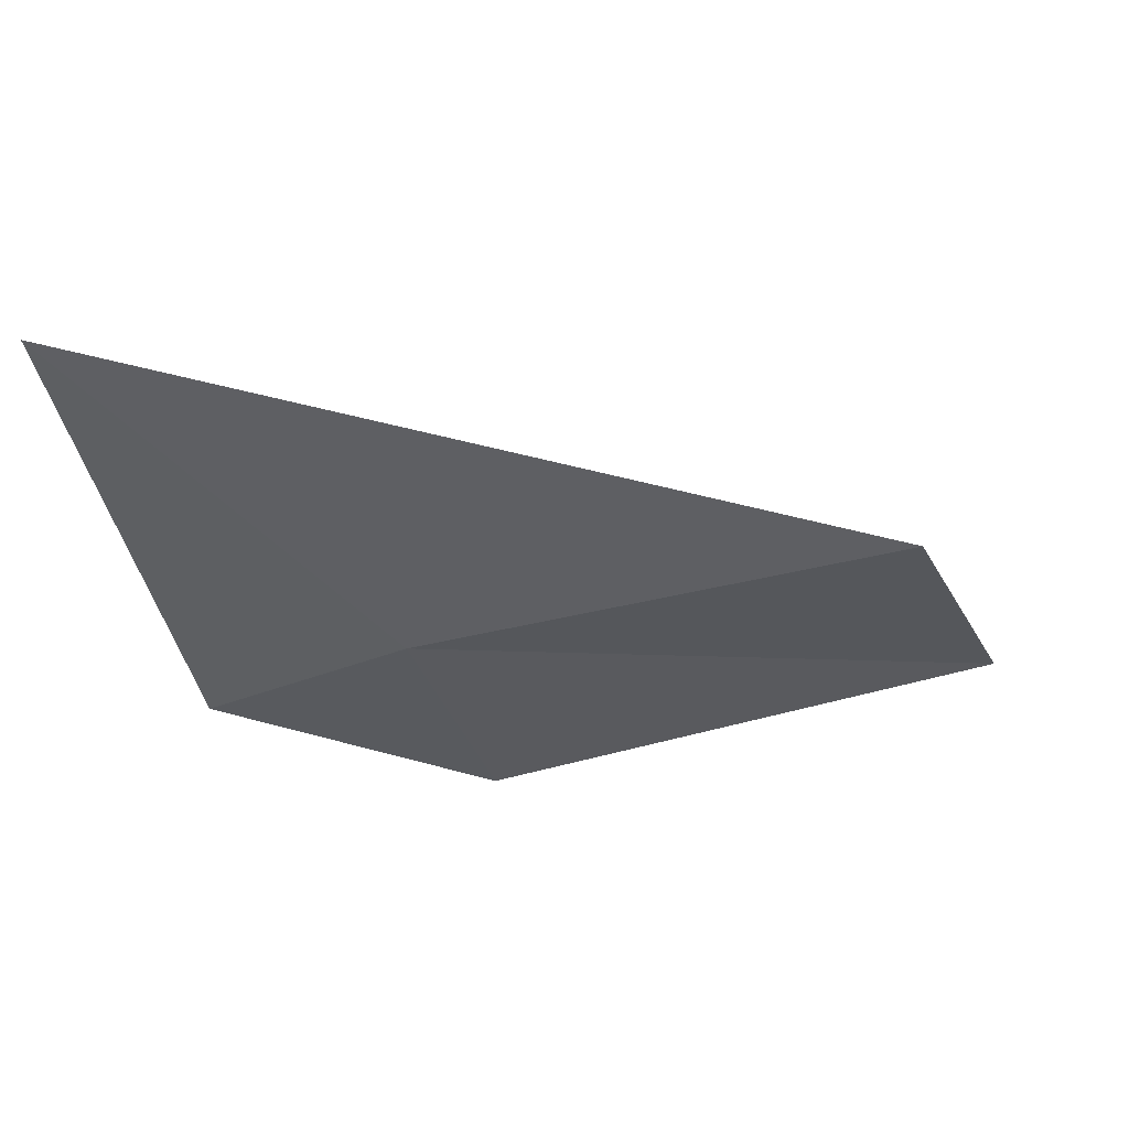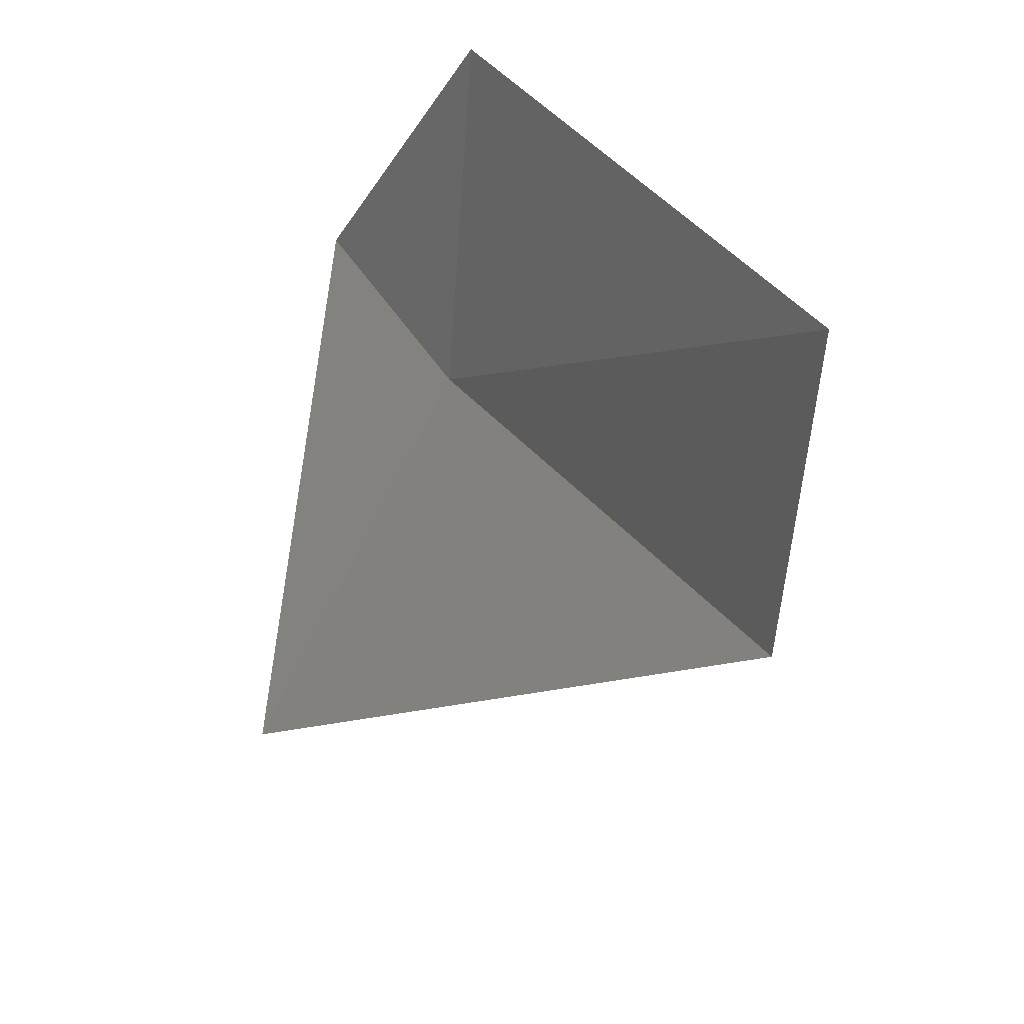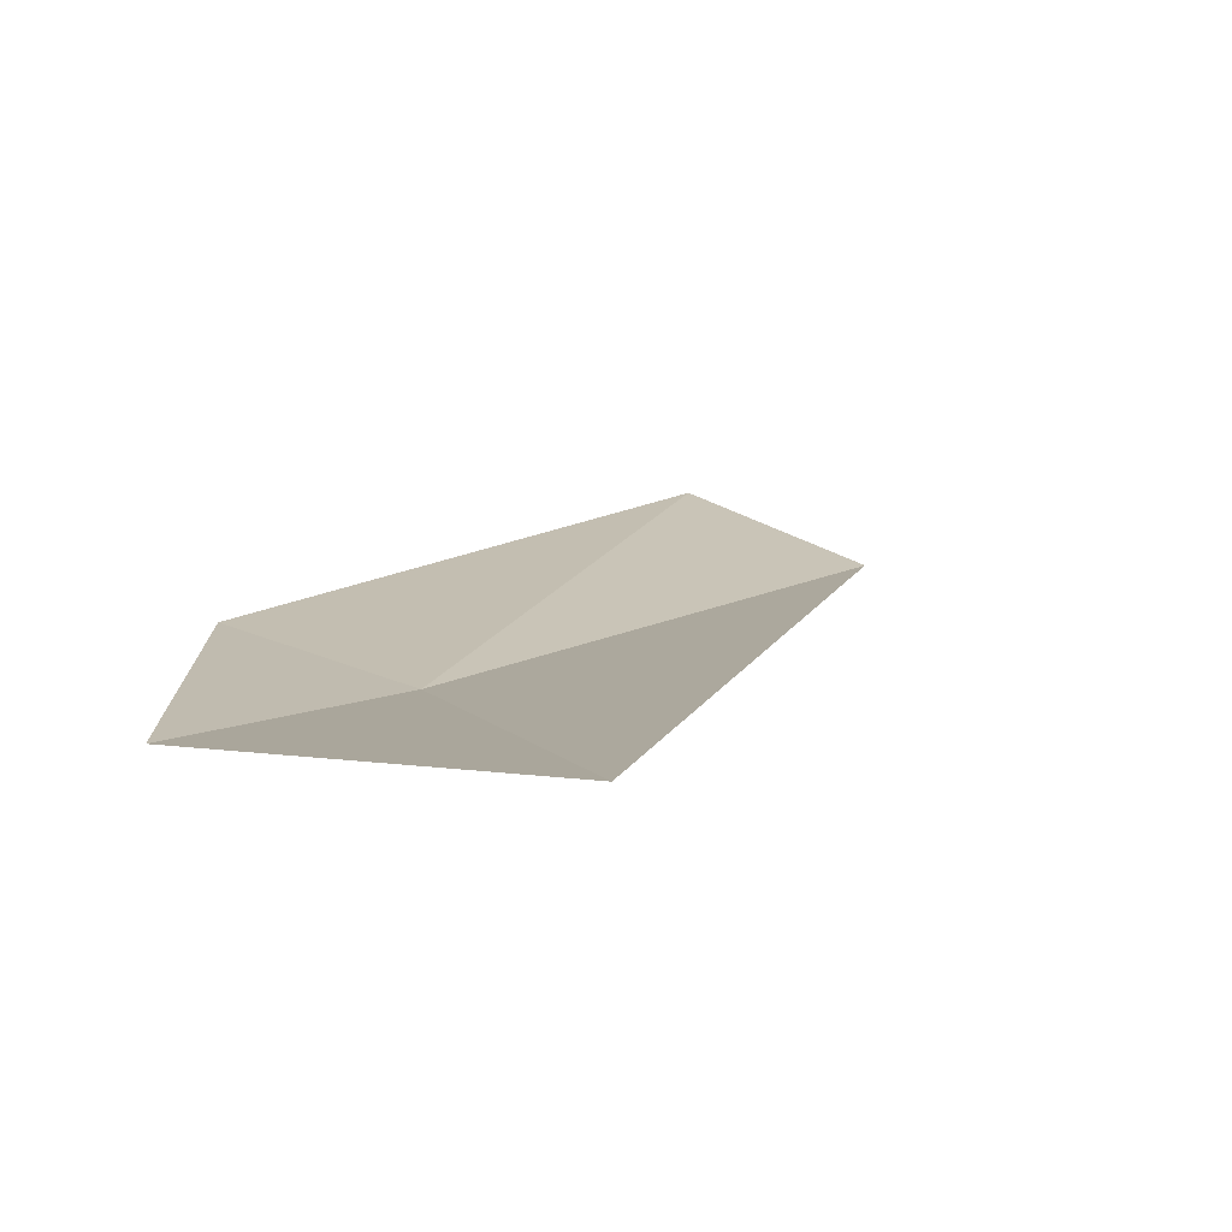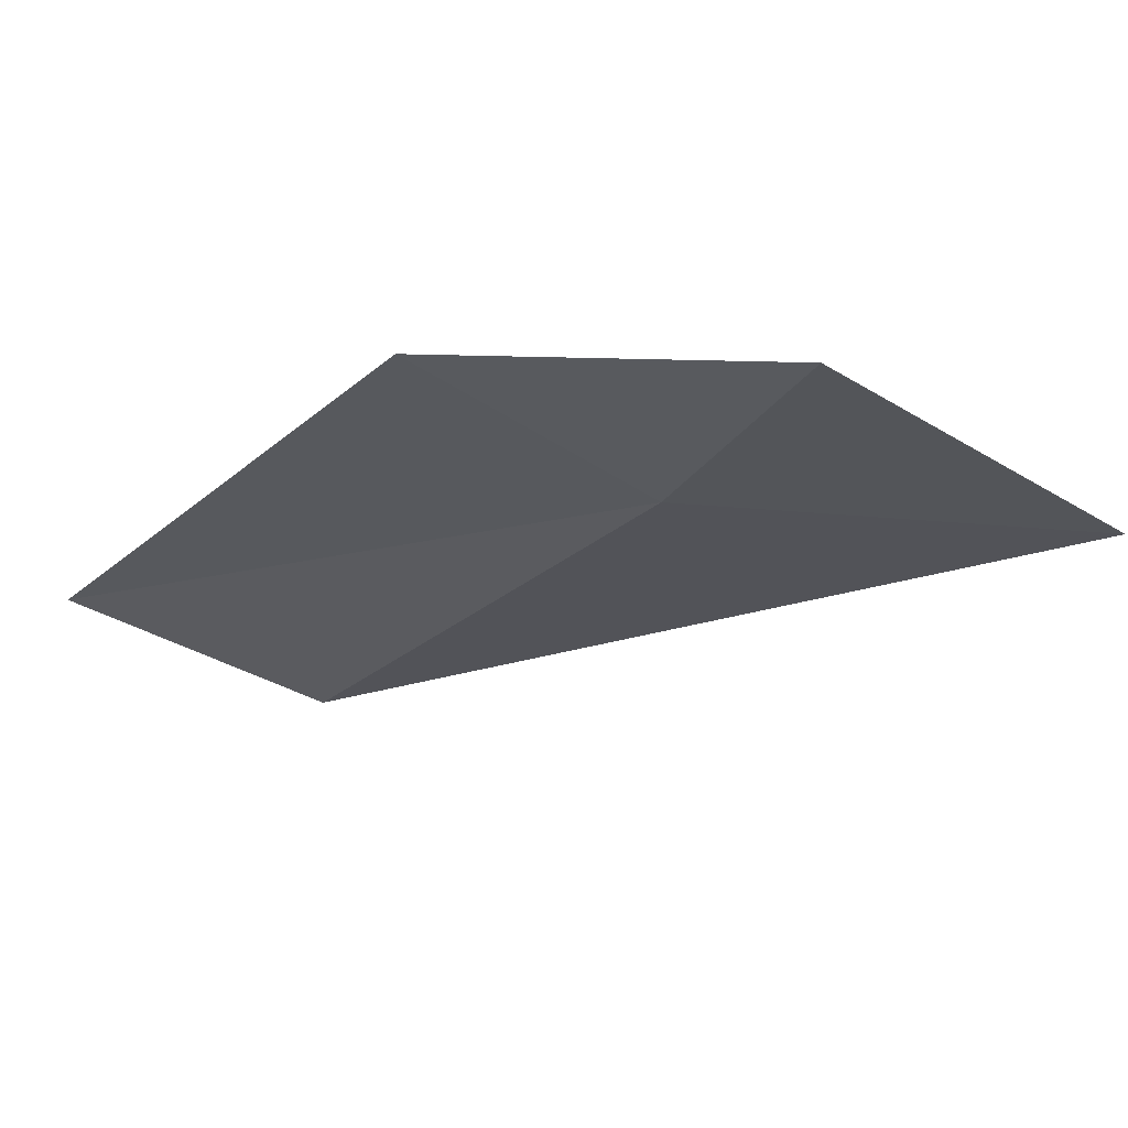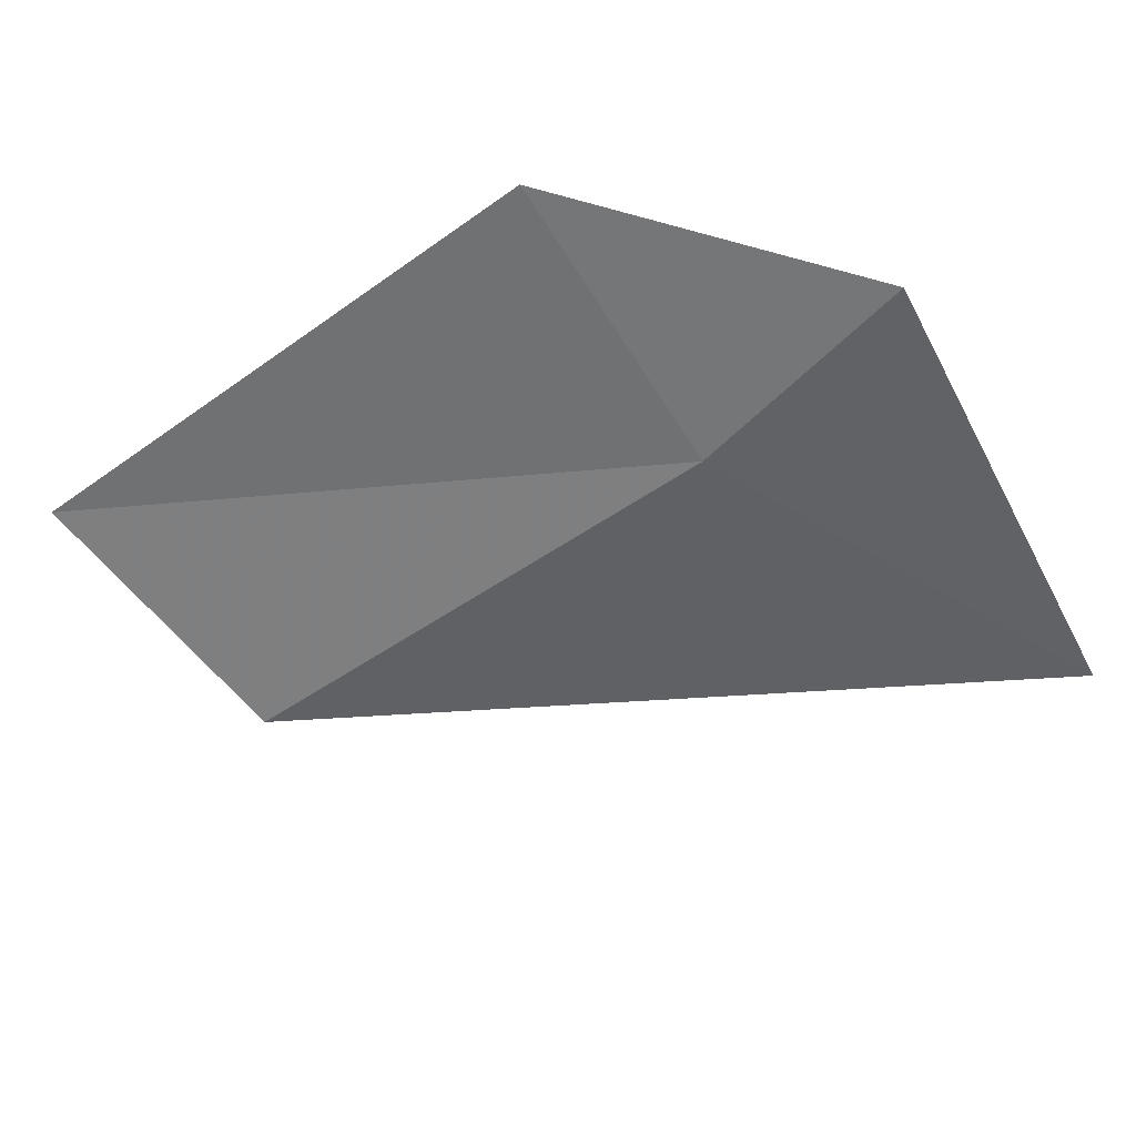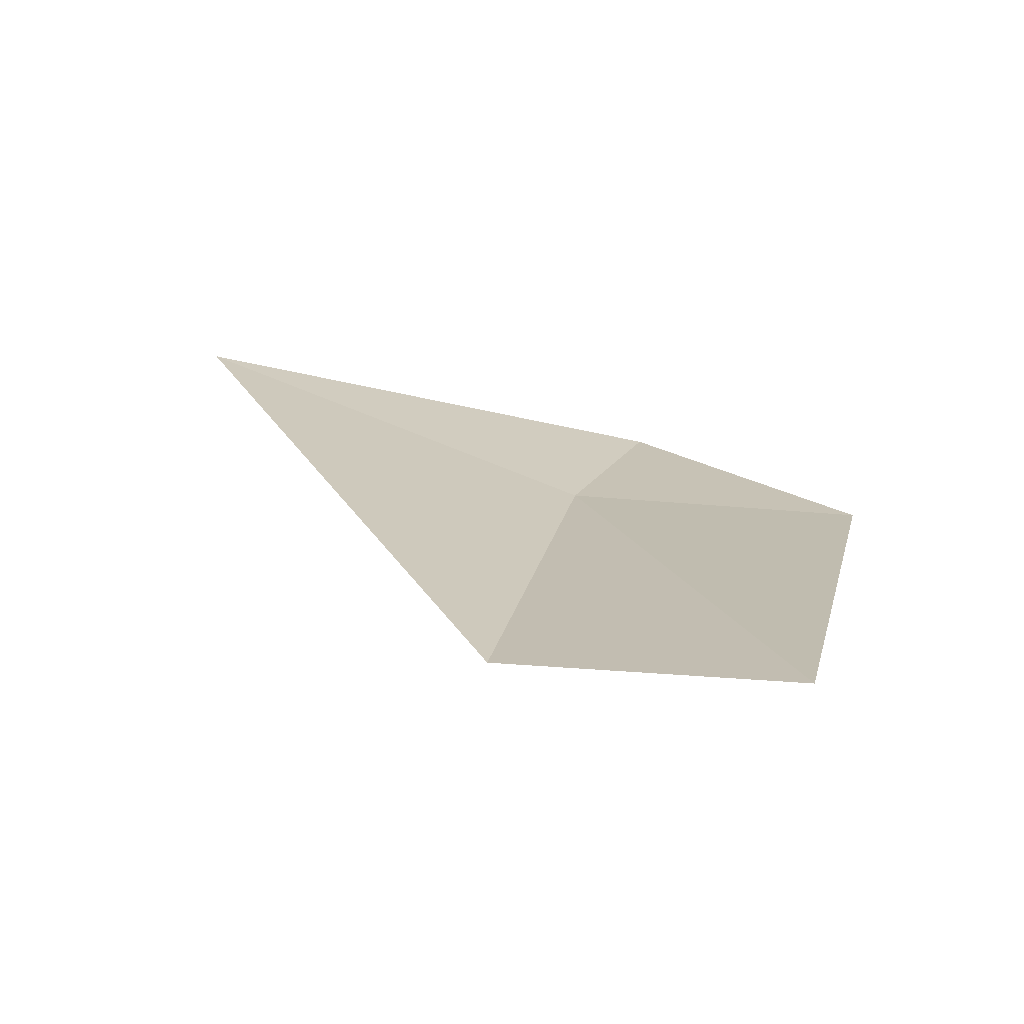
<metadata>
{"format":"obj","ext":"obj","renderer":"f3d","projection":"perspective","resolution":1024,"background":"white","views":[{"elev":-28.7,"azim":10.4,"up":"+Z"},{"elev":22.2,"azim":56.7,"up":"+Y"},{"elev":16.8,"azim":-46.3,"up":"+Z"},{"elev":-33.7,"azim":-139.4,"up":"+Z"},{"elev":-59.6,"azim":-153.1,"up":"+Z"},{"elev":20.2,"azim":91.9,"up":"+Z"}]}
</metadata>
<code>
v -23.49 -18.46 13.58
v -19.32 -16.93 13.83
v -19.77 -19.02 13.74
v -23.32 -16.17 13.5
v -25.16 -17.88 13.51
v -25.17 -21.71 14.28
f 1 3 2
f 1 2 4
f 1 4 5
f 1 5 6
f 1 6 3

</code>
